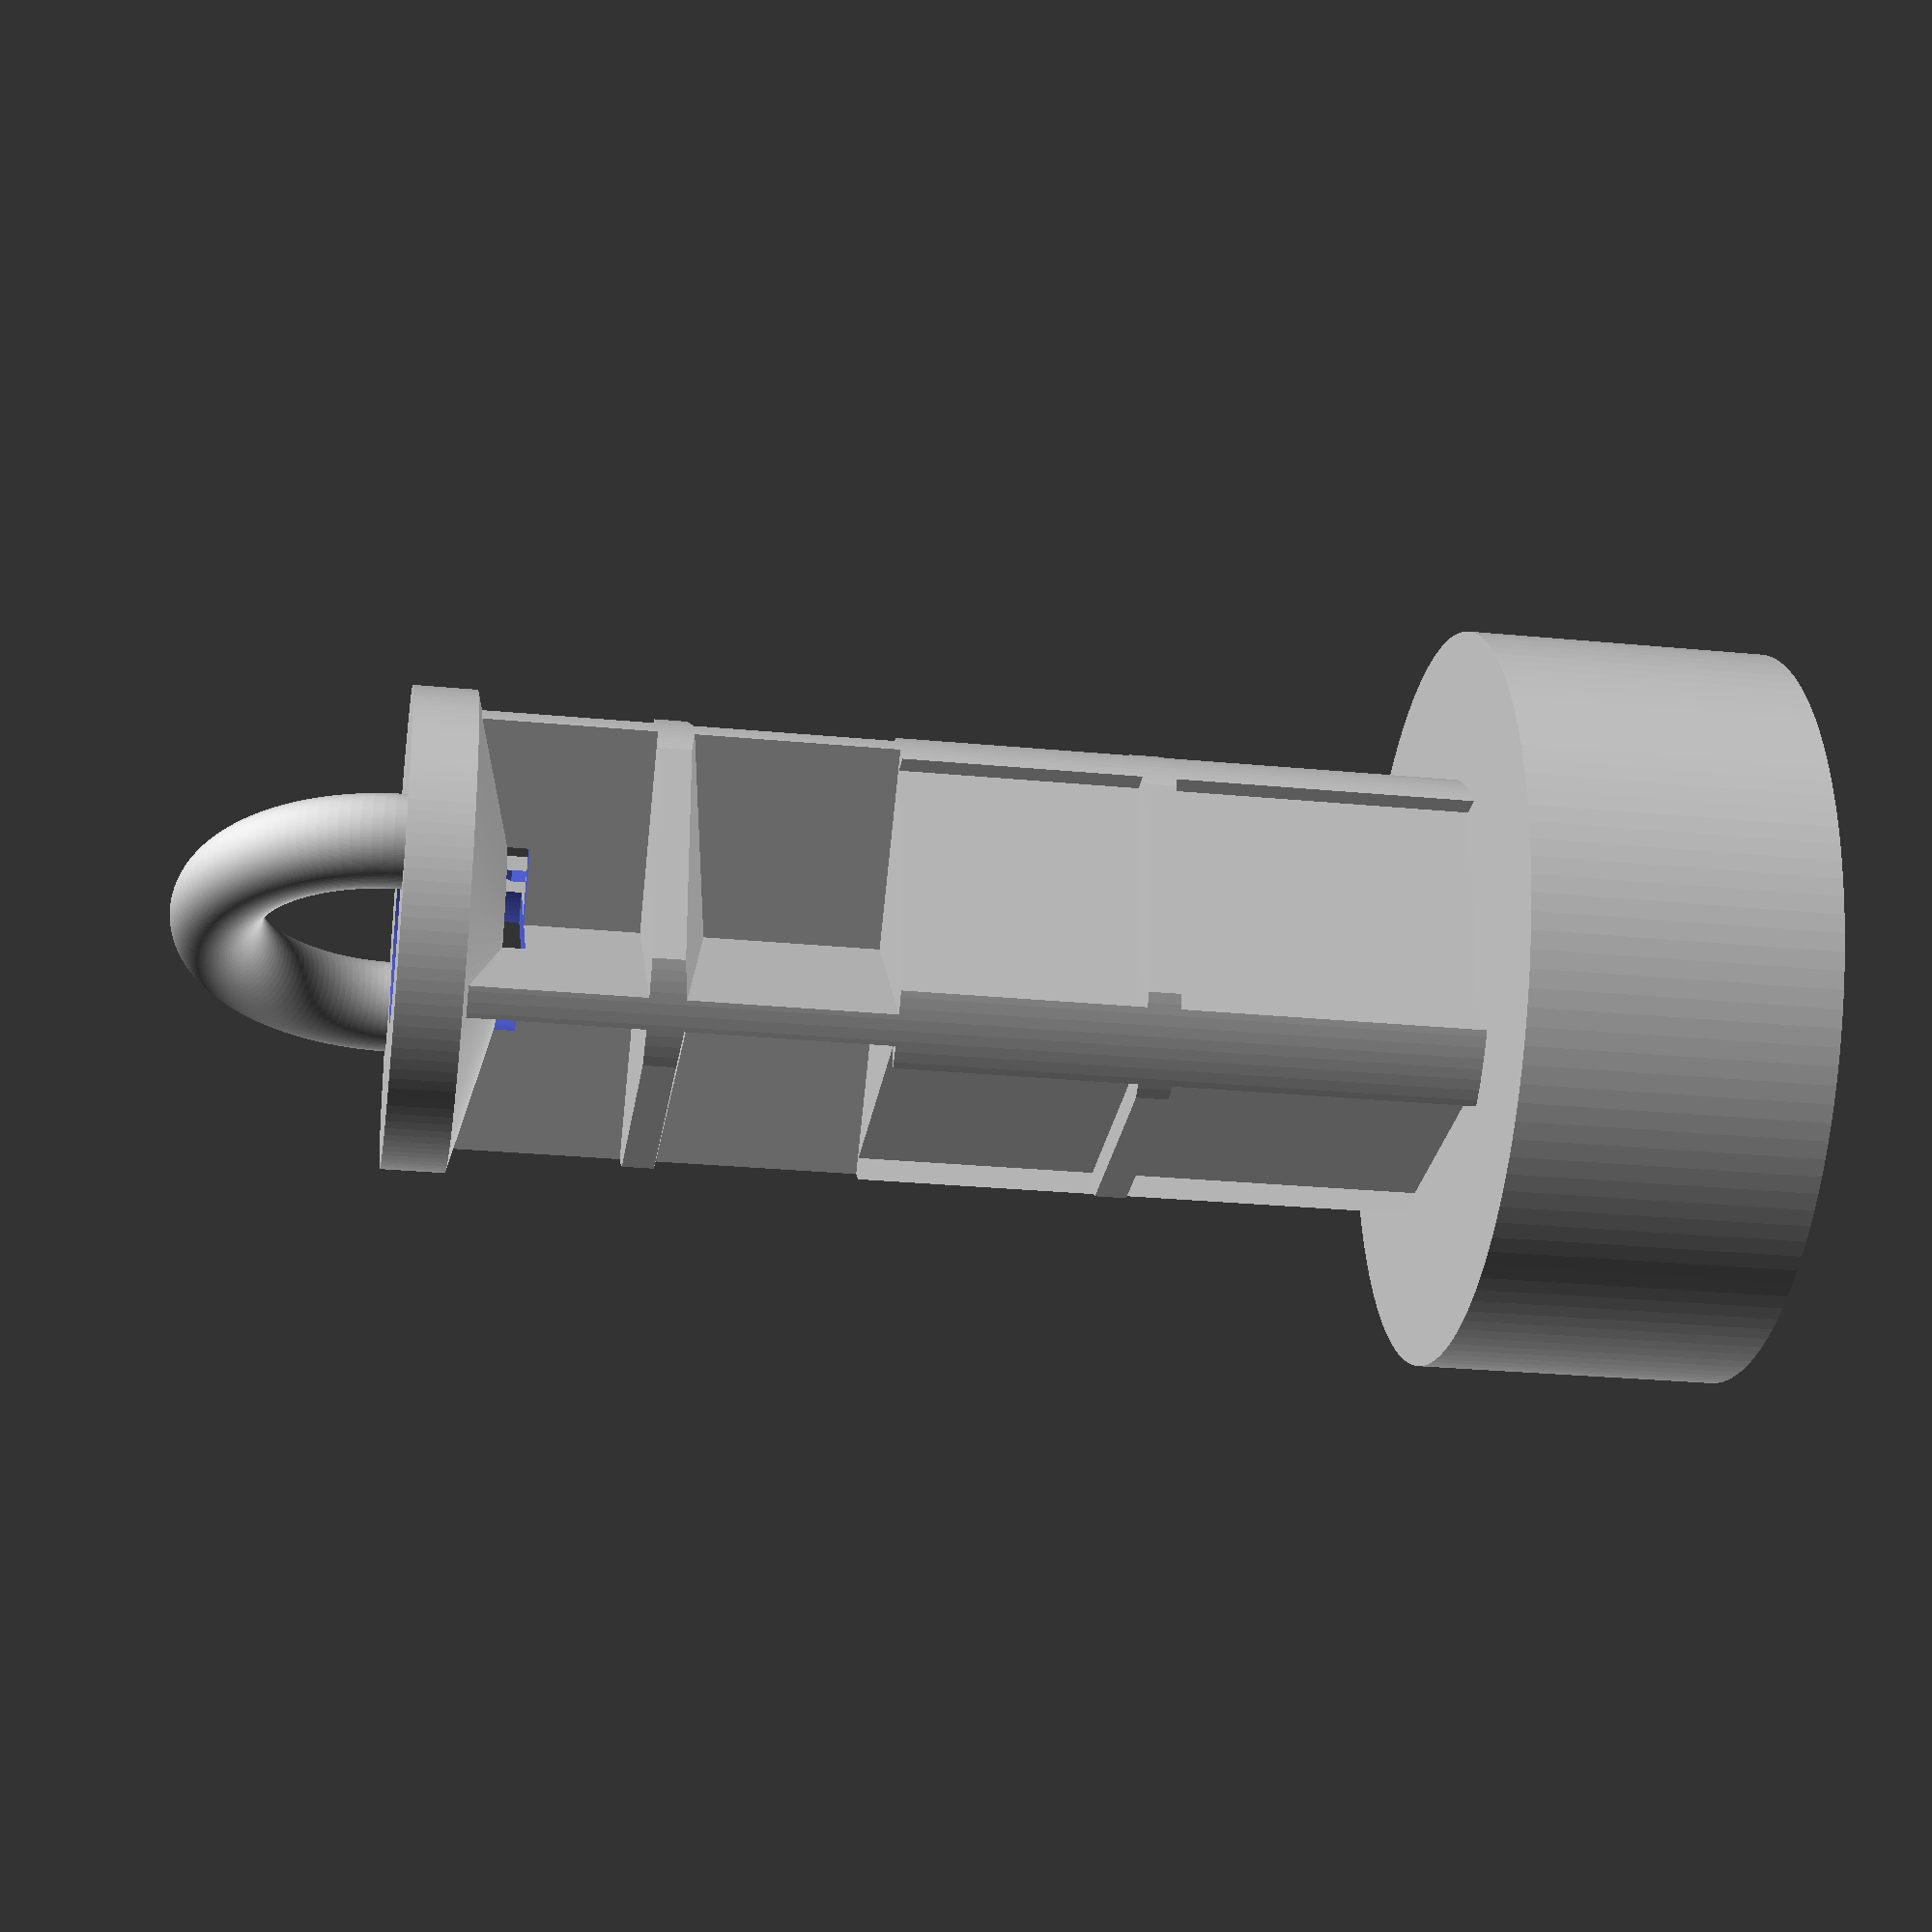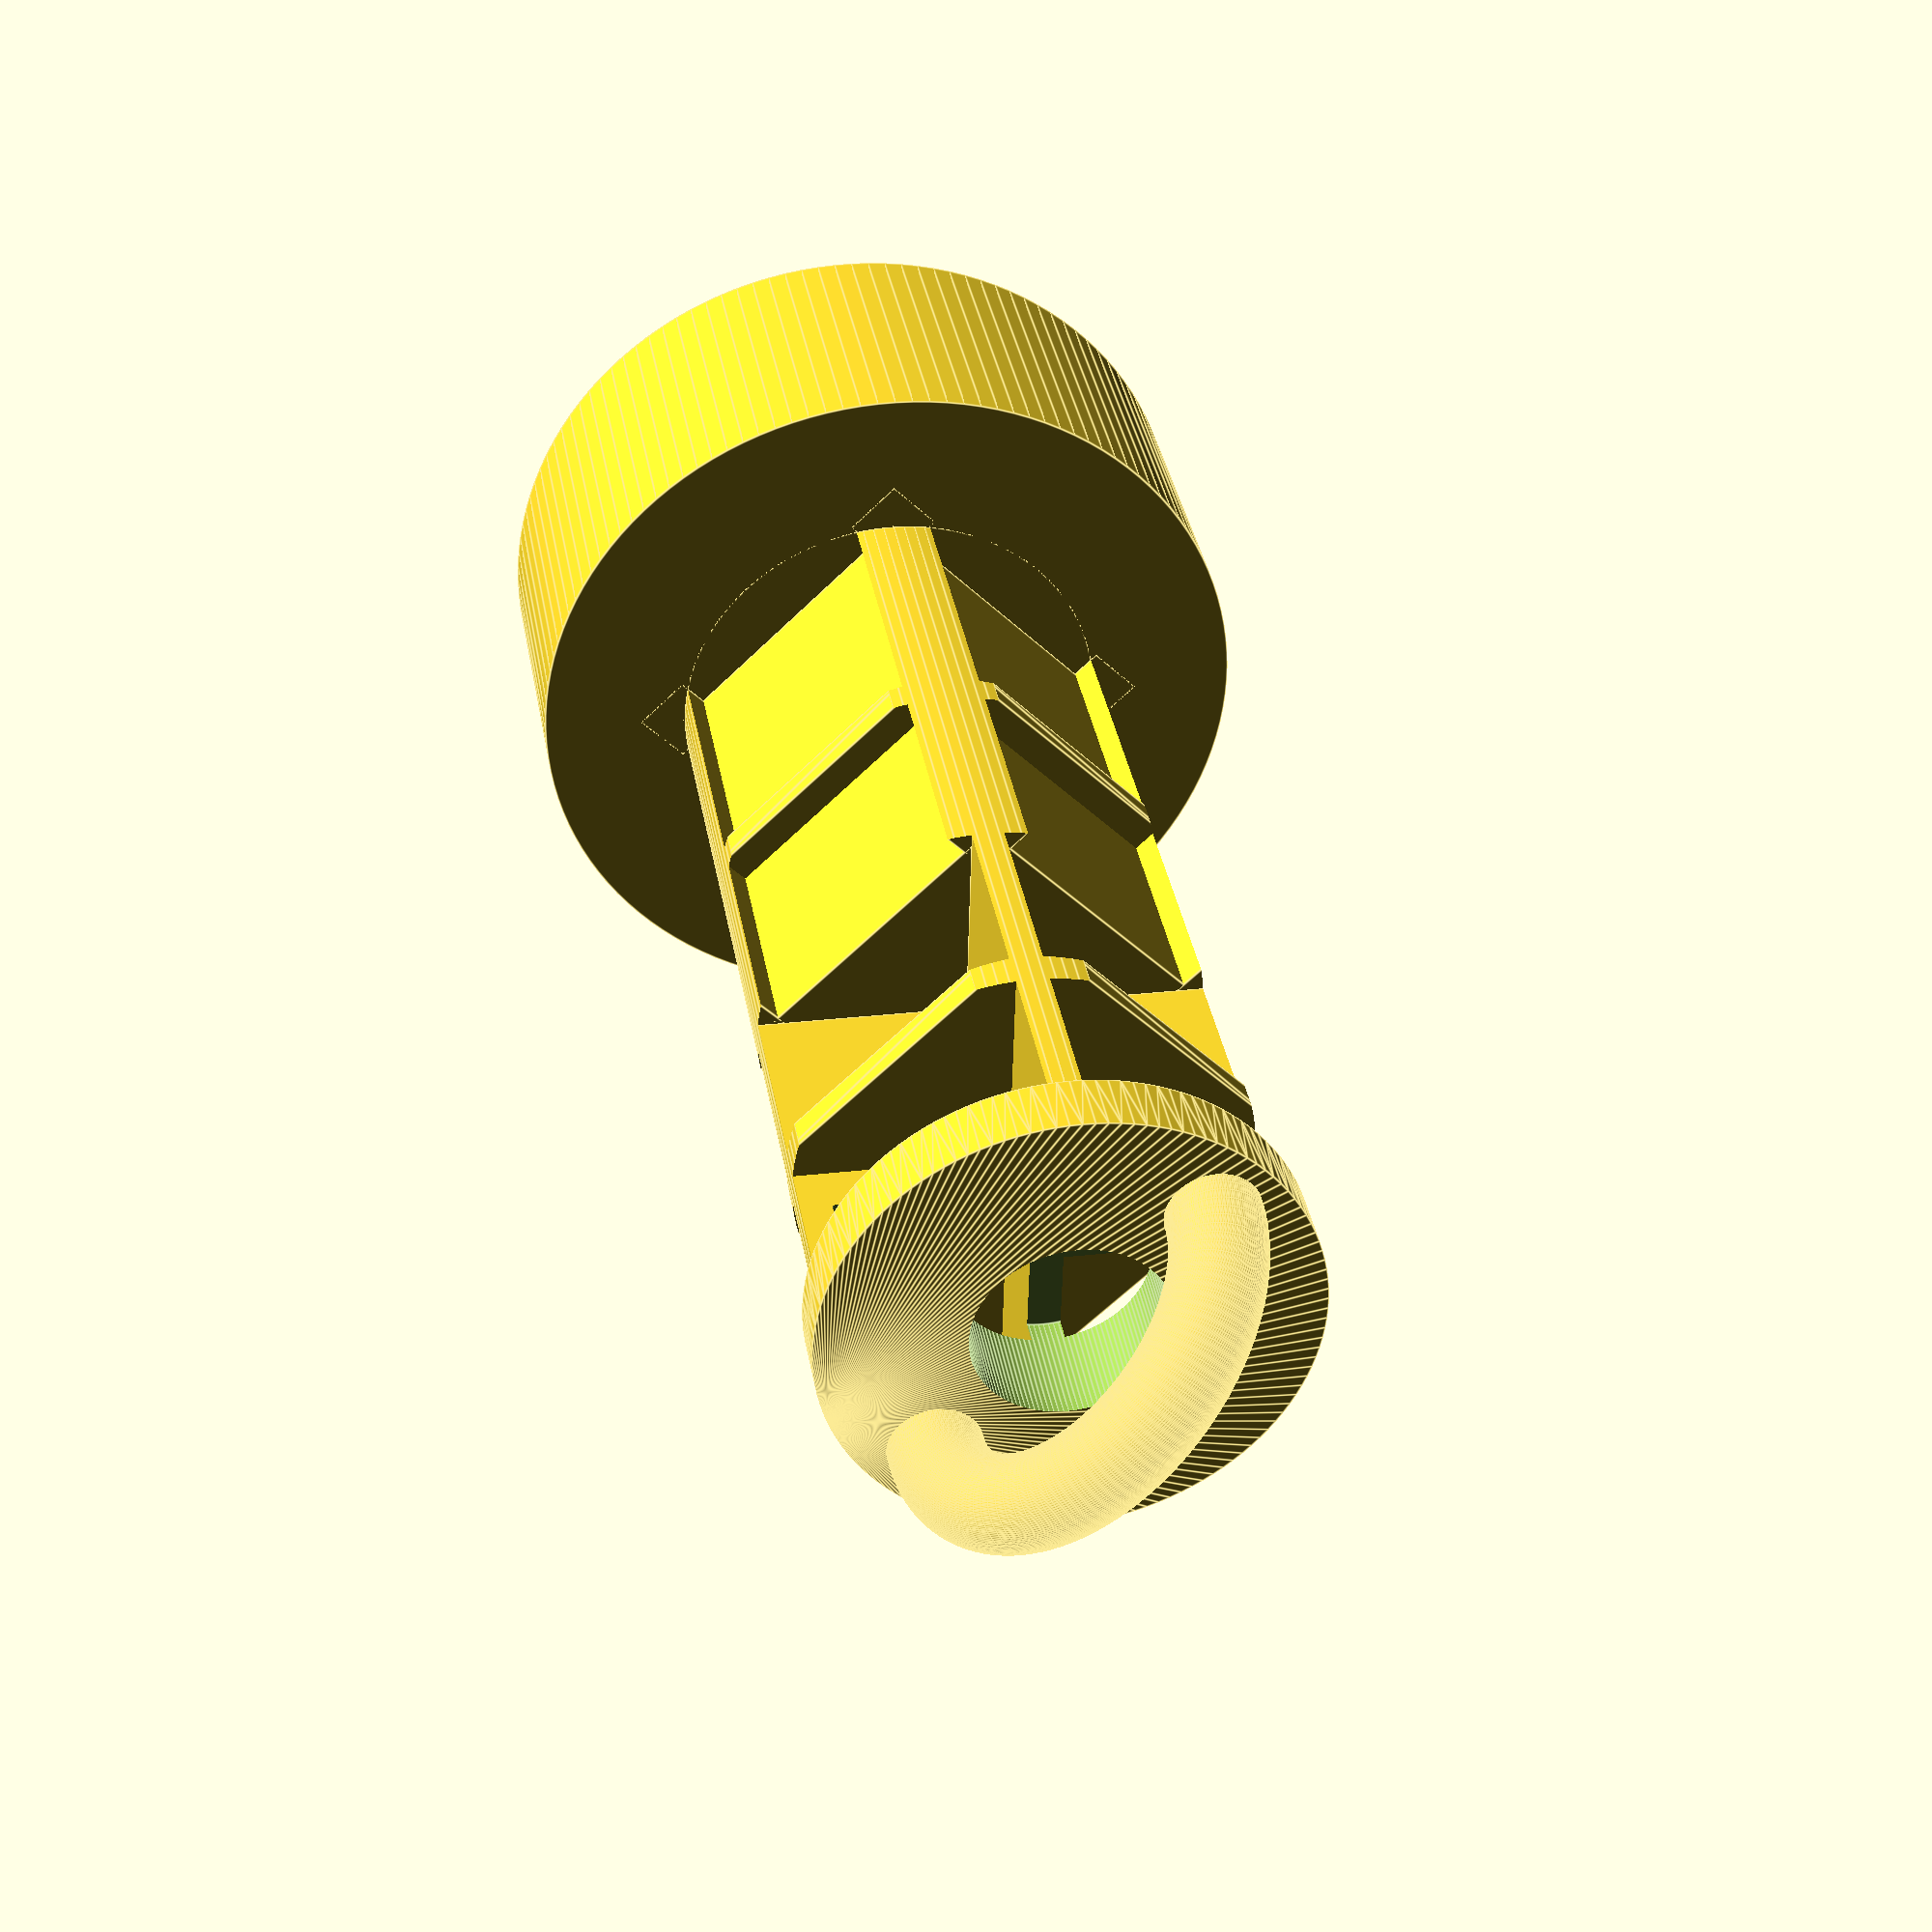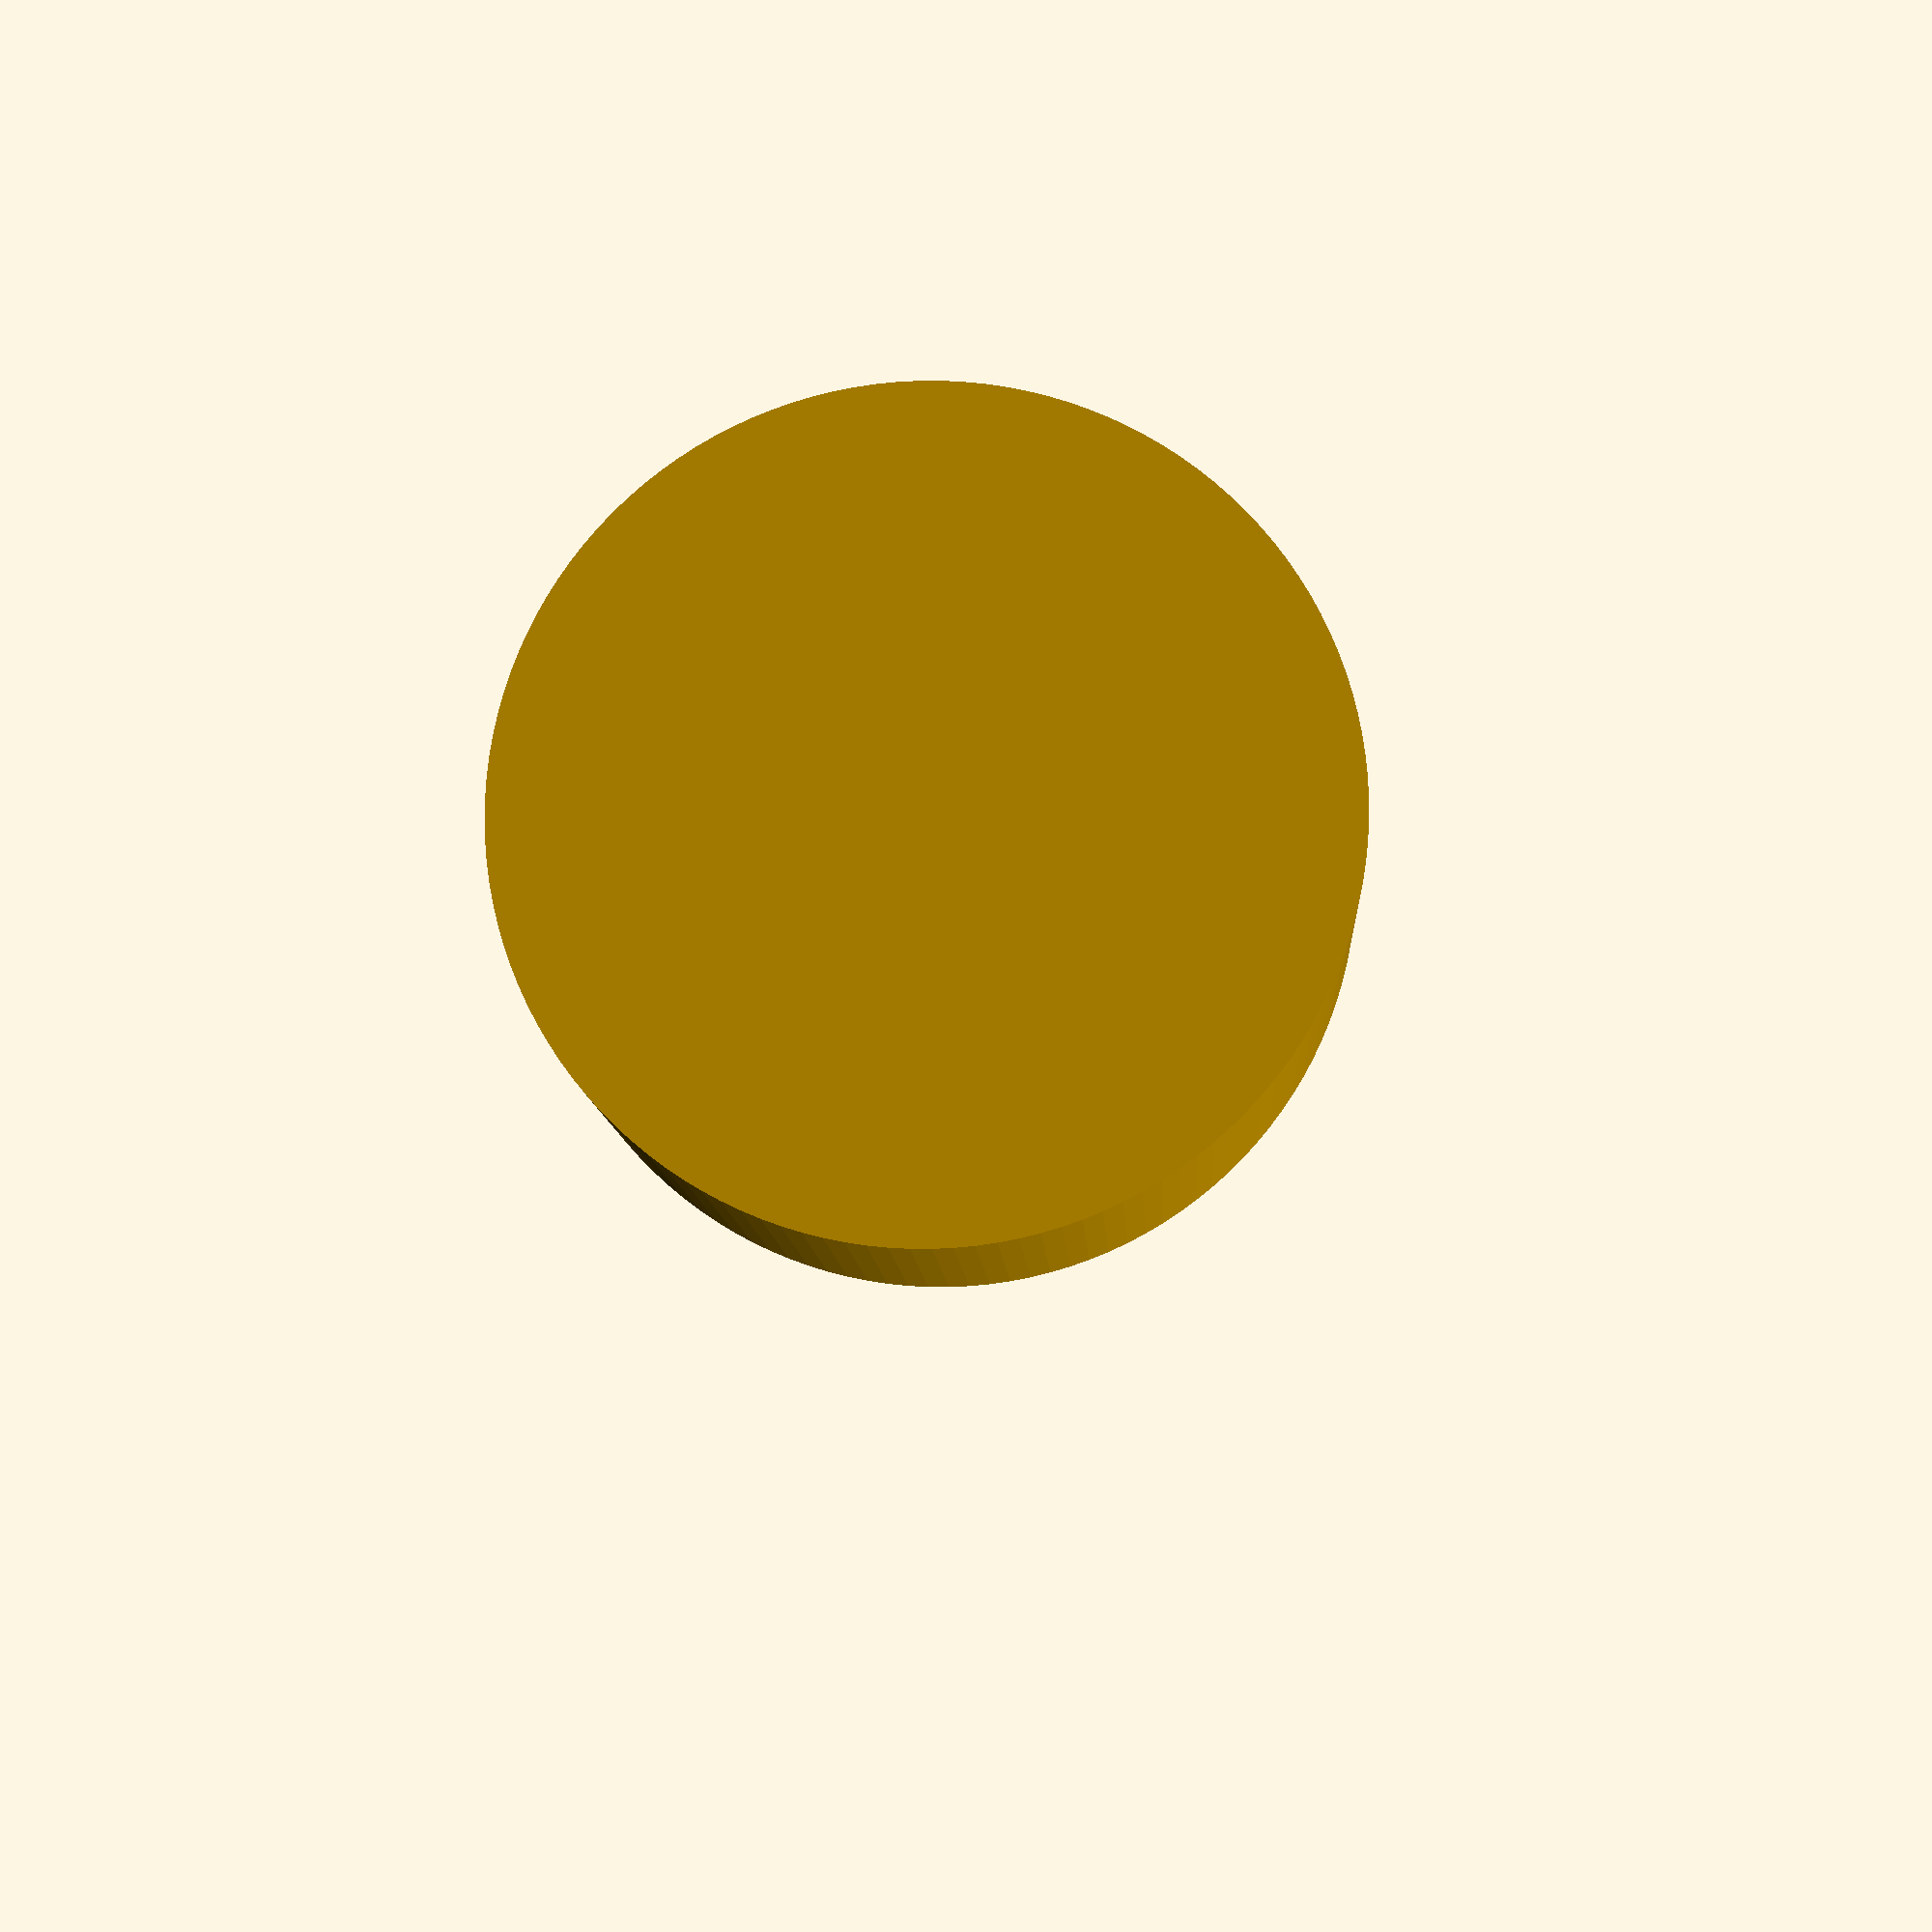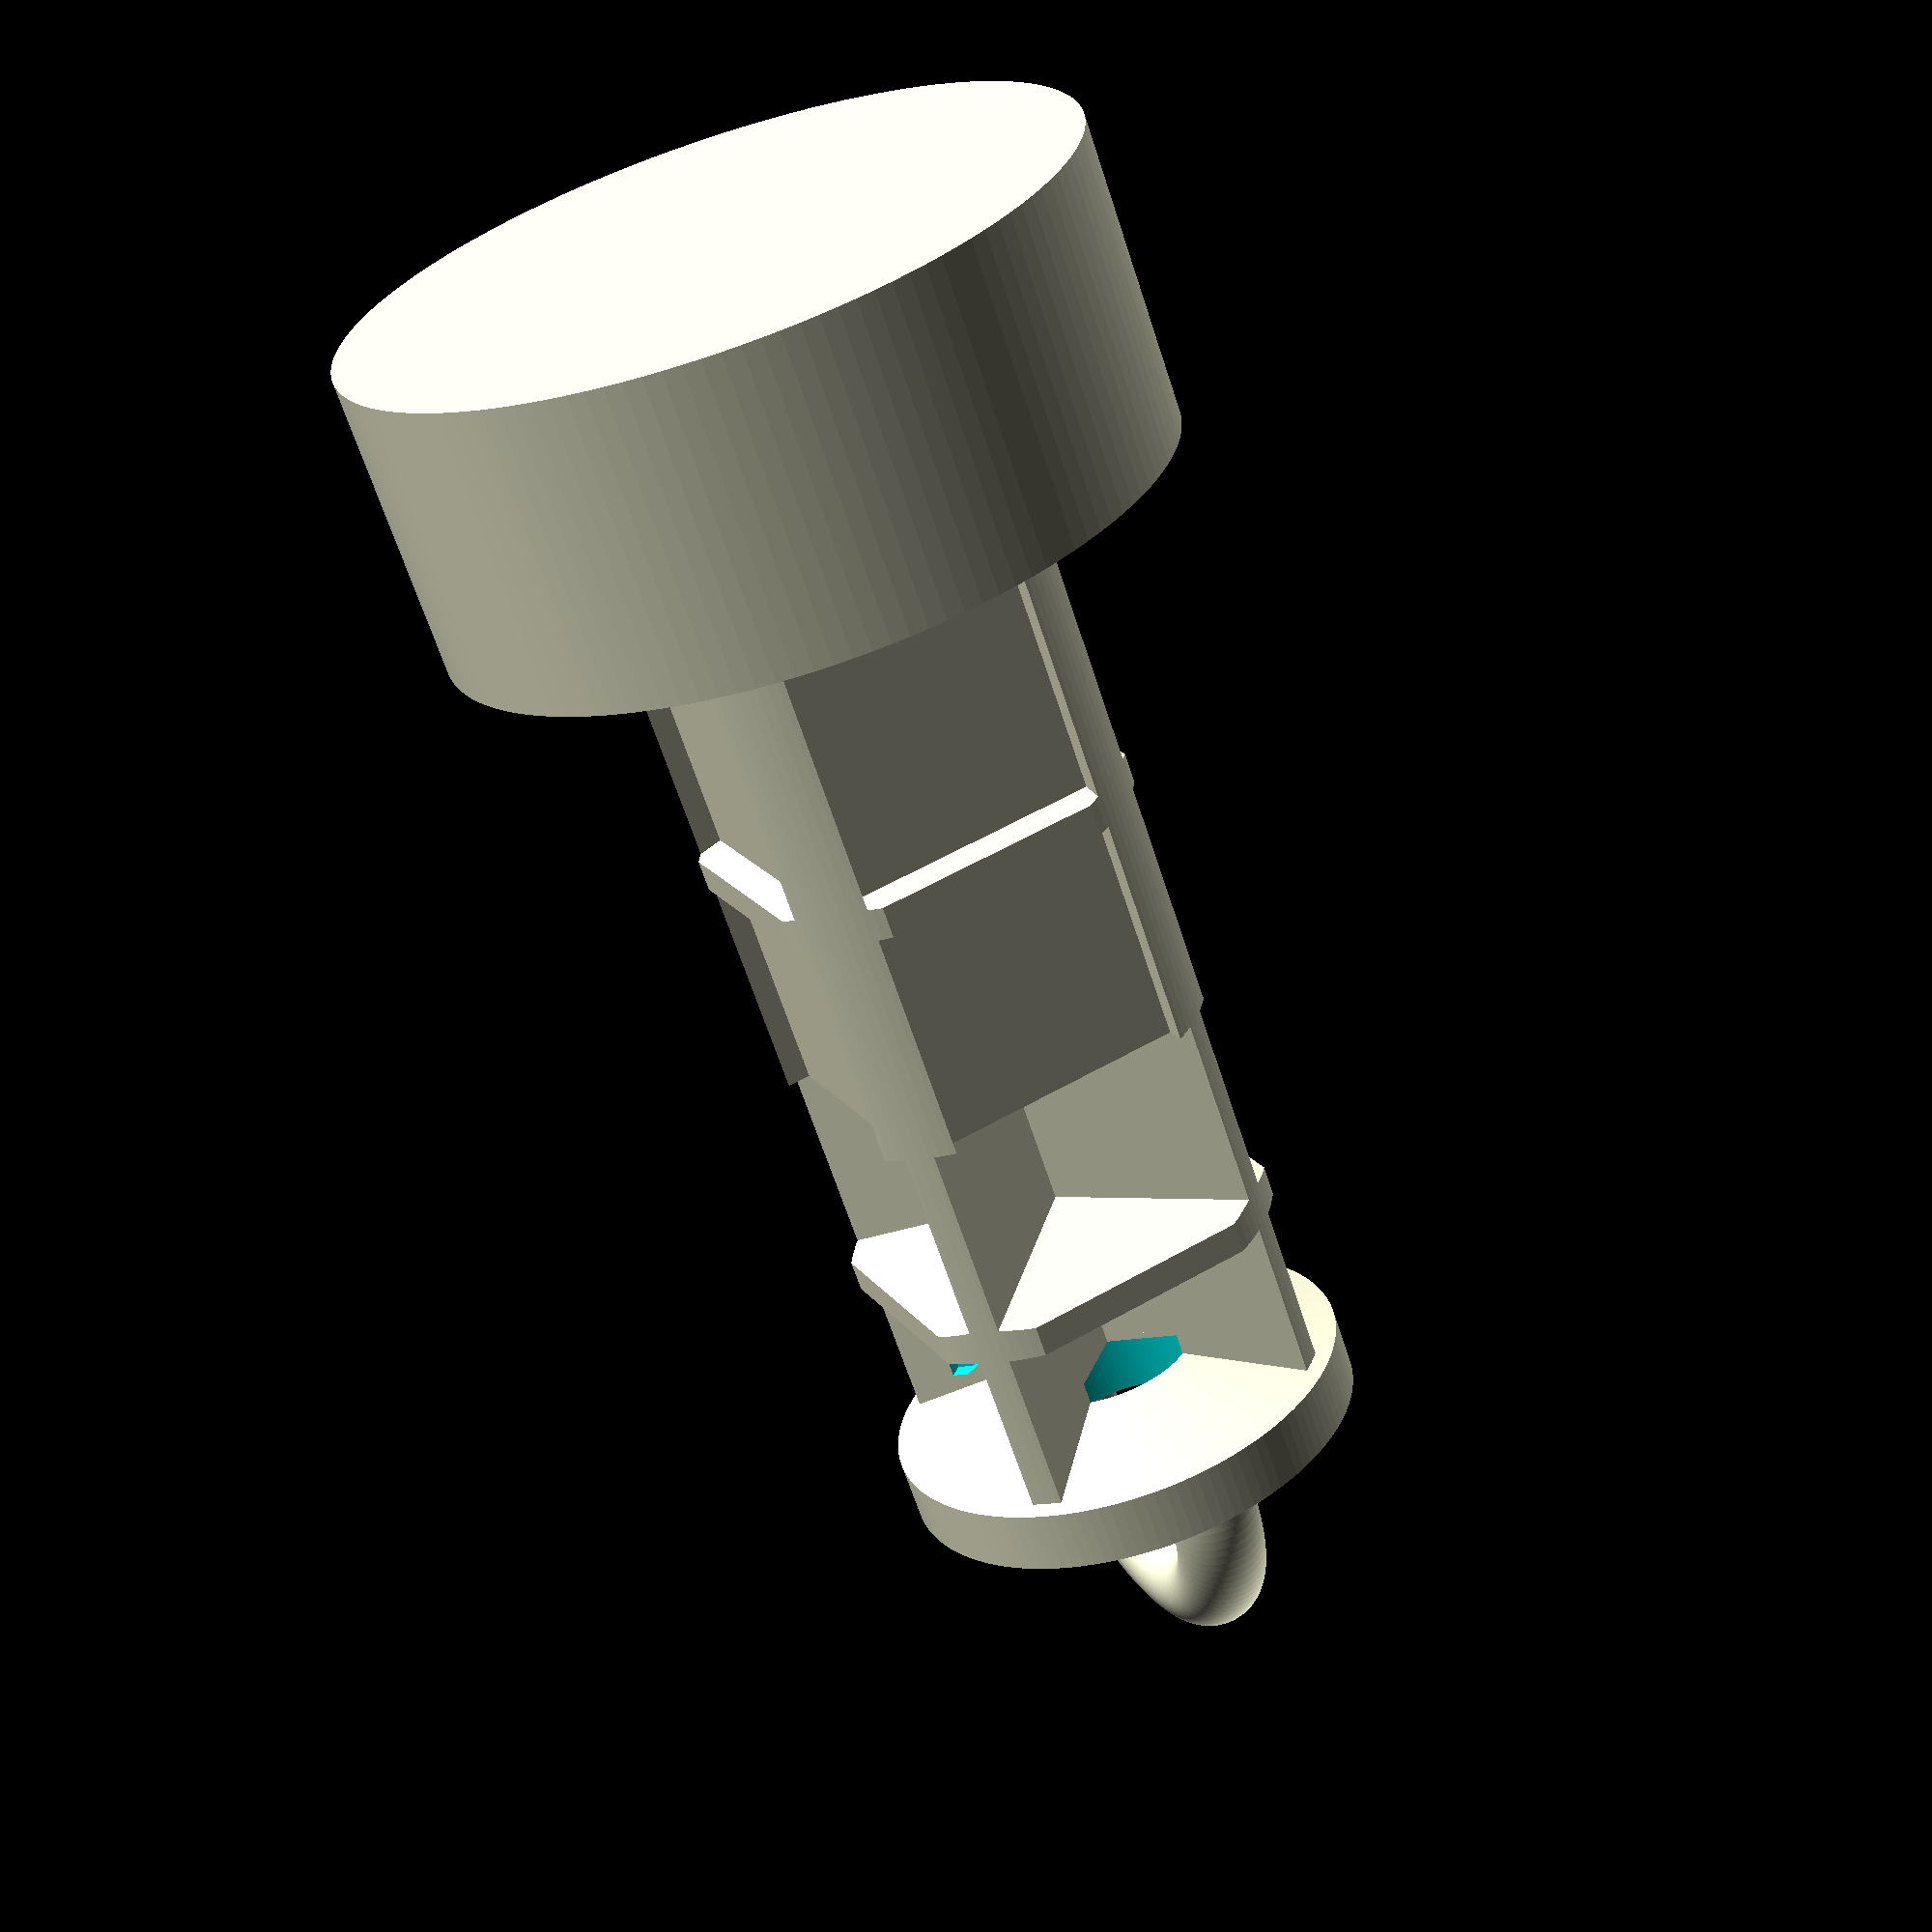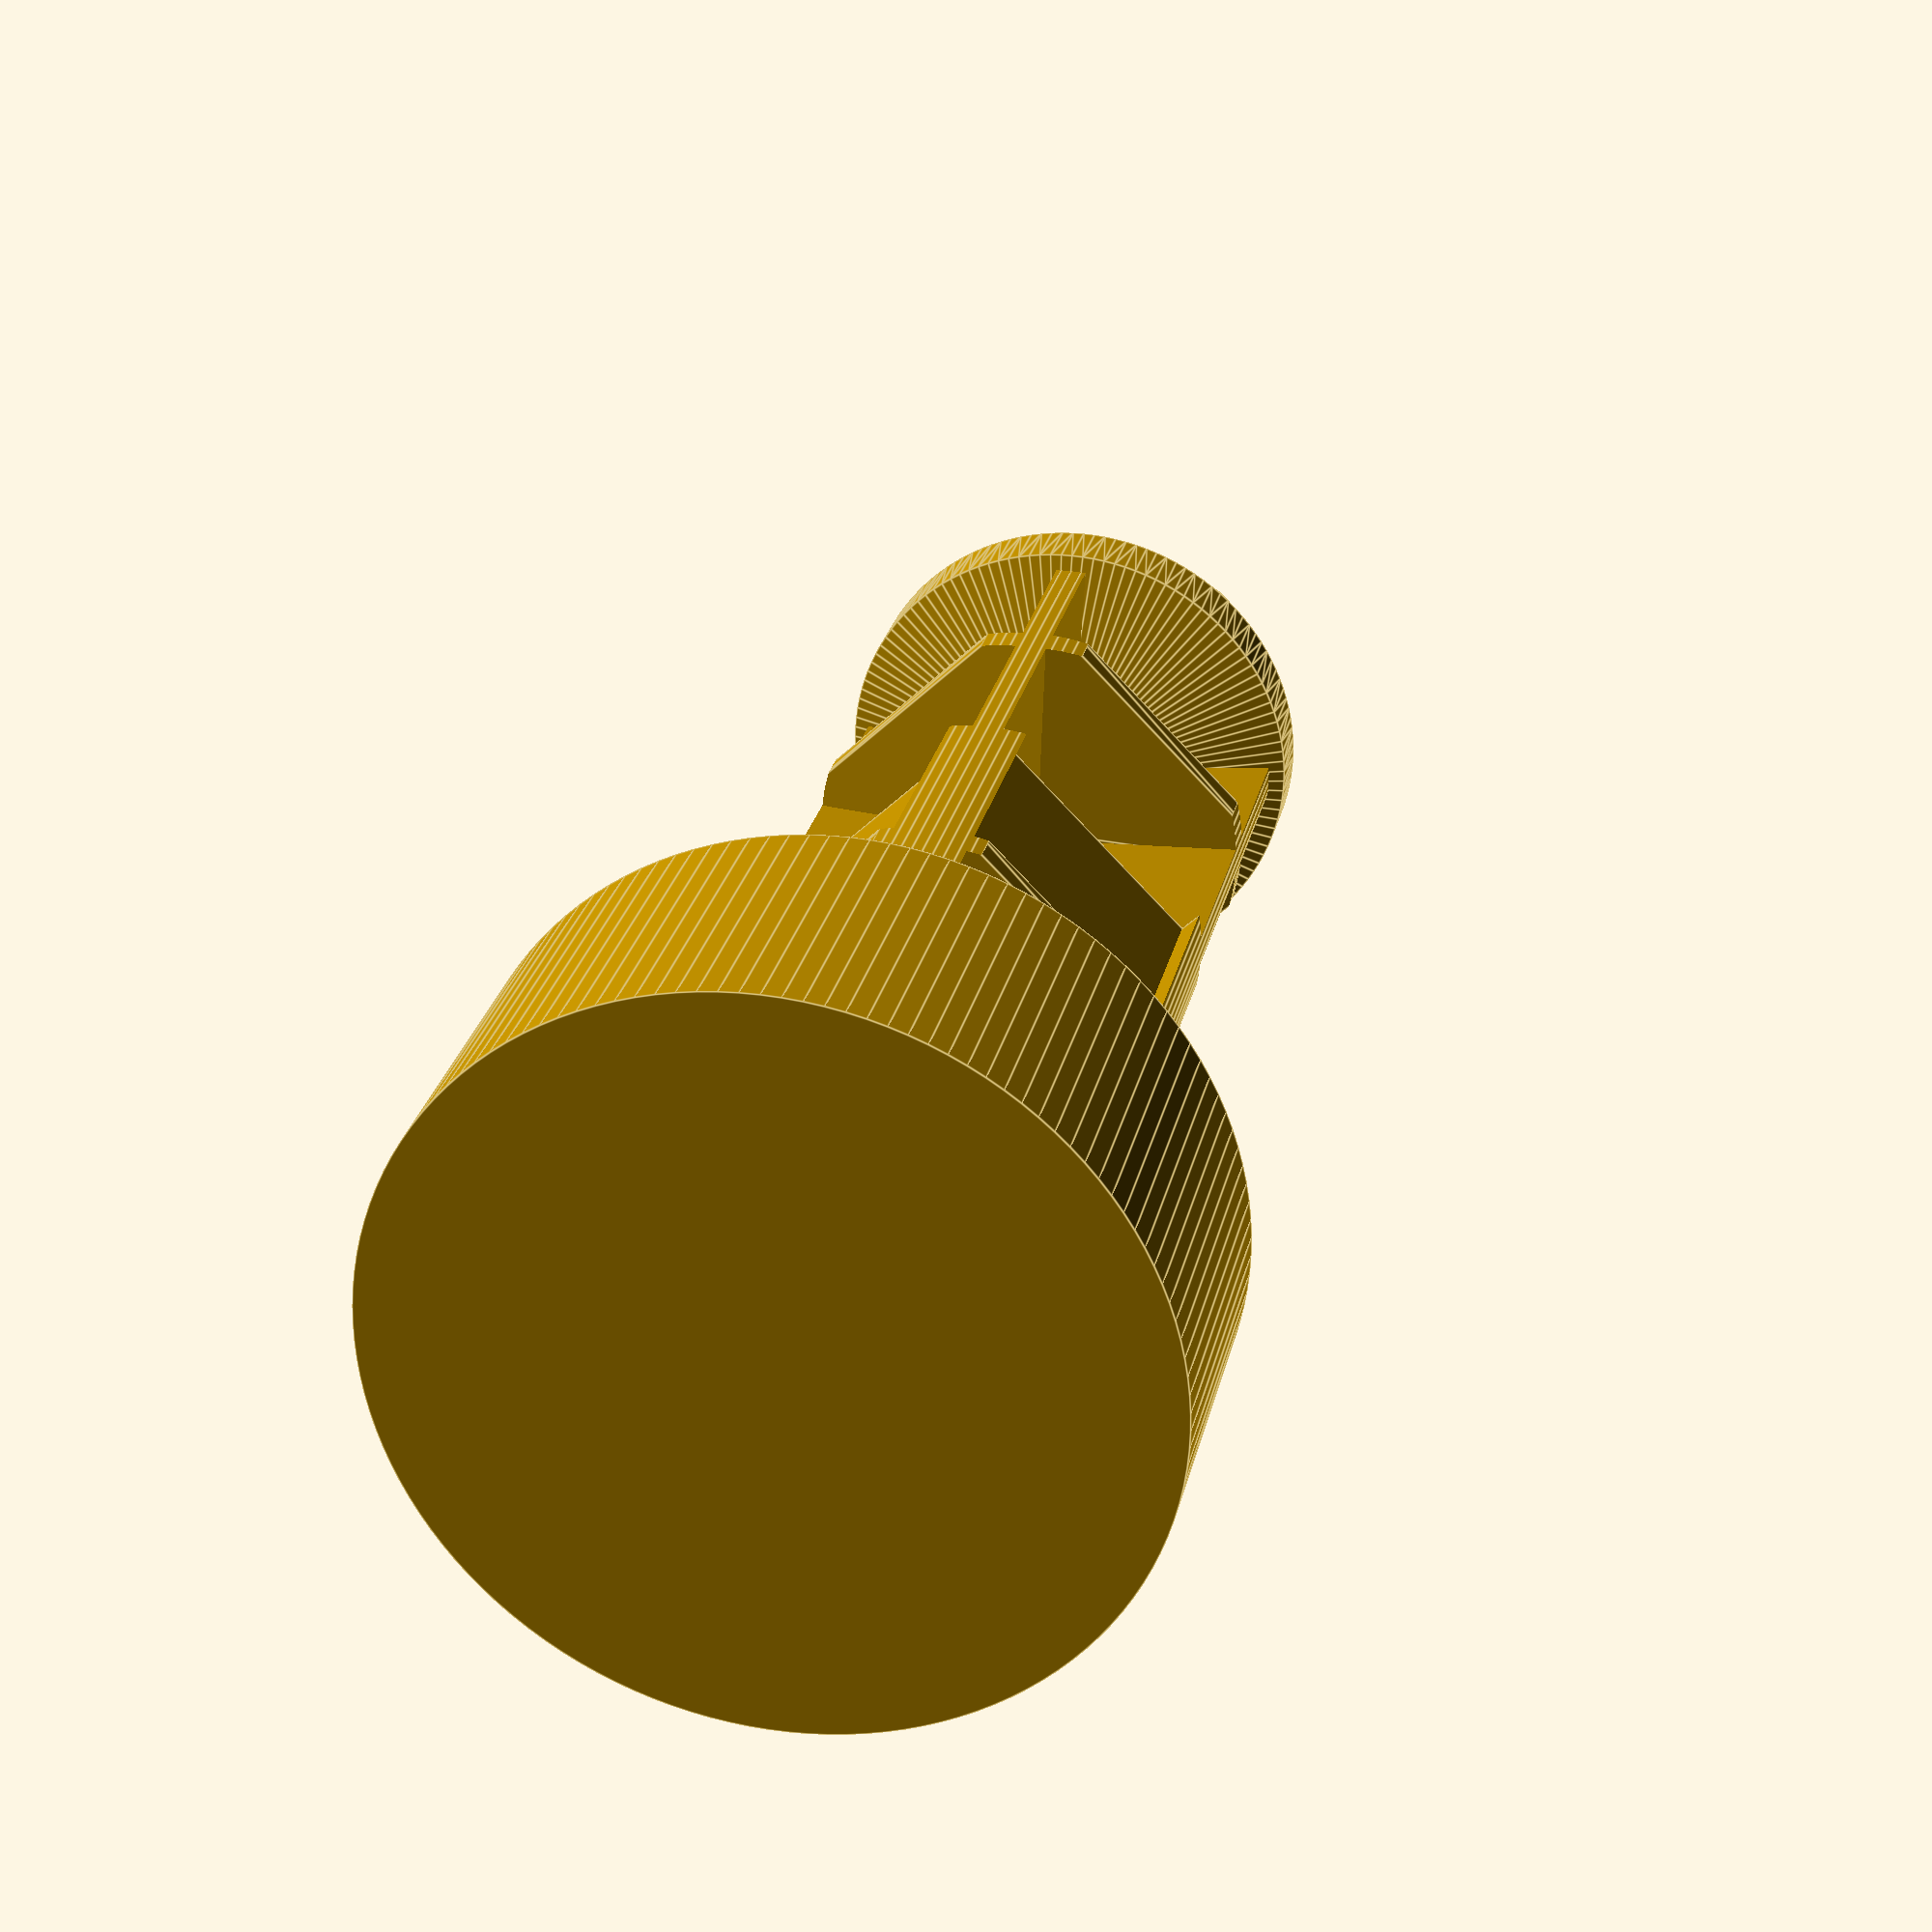
<openscad>
$fn=128;

// Parameters
threaded_insert_diameter = 7.35;
thread_cylinder_diameter = 6.3;
main_shaft_diameter = 10;
bottom_section_radius = 8.5*0.8;
section_height =10;
bottom_section_height = 4*1.2;

torus_hole_diameter = 6;
torus_diameter = 5;

whistle_short = 3;
whistle_long = bottom_section_radius*2;
whistle_thickness = 2;


// Derived parameters
offset = section_height/2;
ridge_width = 2;


buoy_number_size = 3;

// Helper: optional torus geometry (currently unused)
module torus() {
    torus_total_radius = (torus_hole_diameter + torus_diameter)/2;
    translate([0, torus_total_radius, torus_total_radius - torus_diameter/2]);
    rotate([0, 90, 0])
    rotate_extrude()
    translate([(torus_hole_diameter + torus_diameter)/2, 0, 0])
    circle(r = torus_diameter/3.5);
}


// Component: buoy bottom assembly
module buoy_bottom() {
    translate([0, 0, -2*bottom_section_height])
        cylinder(h = 2*bottom_section_height, r = bottom_section_radius*1.72);
}

// Common subcomponents
module buoy_divider(vertical_offset) {
    hull(){
        translate([0,0,-1]){
            scale([.1, .1, 1]){
                buoy_divider_raw(vertical_offset);
            }
        }
        buoy_divider_raw(vertical_offset);
    }
}

module buoy_divider_raw(vertical_offset) {
    translate([0,0,vertical_offset]){
        cube([section_height+ridge_width,section_height+ridge_width,1], true);
    }
}

module buoy_section(vertical_offset, height_pcnt) {
    translate([0,0,vertical_offset]){
       cube([section_height, section_height, section_height*height_pcnt], true);
    }
}

module pillars(vertical_offset, height){
    translate([0, 0, vertical_offset]){
        translate([offset-1,offset-1,0]){
            cube([ridge_width, ridge_width, height]);
        }

        translate([-offset-1,offset-1,0]){
            cube([ridge_width, ridge_width, height]);
        }

        translate([offset-1,-offset-1,0]){
            cube([ridge_width, ridge_width, height]);
        }

        translate([-offset-1,-offset-1,0]){
            cube([ridge_width, ridge_width, height]);
        }
    }

}

module criss_cross(width, height, offset) {
    translate([0,0,offset]){
        rotate(45){
            cube([ridge_width/2, sqrt(2*pow(ridge_width+width,2)), height], true);
        }
        rotate(135){
            cube([ridge_width/2, sqrt(2*pow(ridge_width+width,2)), height], true);
        }
    }
}

// Component: buoy top assembly
module buoy_top() {
    intersection(){
        cylinder(d=section_height*1.4, h=section_height*3.2);
        buoy_top_raw();
    }
    top_cap(section_height*3+1);
}

// Internal: raw geometry for top assembly
module buoy_top_raw(){
    buoy_divider(section_height*2.3+2);
    buoy_section(section_height+section_height*.4,.8);
    buoy_divider(section_height);
    buoy_section(section_height/2, 1);
    pillars(0, section_height);
    pillars(section_height, section_height*.8);
    criss_cross(section_height, section_height*1.3, section_height*2.45);
}


module torus_cap(){
    difference(){
        torus();
        translate([0,0,-torus_diameter*2]){
            cube(torus_diameter*4, true);
        }
    }
}

// Subcomponent: top cap
module top_cap(vertical_offset){
    translate([0,0,vertical_offset+ridge_width]){
        torus_cap();
    }
    translate([0,0,vertical_offset]){
        hull(){
            cylinder(d=1.5*section_height, h=ridge_width);
            translate([0,0,-2]){
                cylinder(d2=1.5*section_height, d1=0, h=2);
            }
        }
    }
}



// Assemble
module buoy_whole(){
    buoy_bottom();
    buoy_top();
}

module buoy_number() {
    translate([2, 2, section_height*2.7])
      rotate([90, 0, 45])
      translate([1, 0, 0])
      linear_extrude(height = 1.5)
      text("1", size=buoy_number_size, font="Arial:style=Bold");
}
module fill_the_gap(){
    thickness = 0.8;
    translate([0, 0, -2*bottom_section_height]){
        difference(){
            cylinder(h = 2*bottom_section_height, r = bottom_section_radius*1.72);
            cylinder(h = 2*bottom_section_height, r = bottom_section_radius*1.72 - thickness);
            translate([-13, 0,  bottom_section_height*2])
                cube(4, true);
        }
    }
}

module buoy_bottom_raw(){
    thickness = 0.9;
    scale(thickness){
    translate([0, 0, -2*bottom_section_height]){
            cylinder(h = 2*bottom_section_height - offset, r = bottom_section_radius*1.72);
        }
    }
}

whistle_thick = 2;
whistle_height = 50;
whistle_mouth_short = 3;
whistle_mouth_long = 4;
whistle_mouth_offset_x = 3.55 - whistle_thick;
whistle_mouth_offset_z = -2*bottom_section_height-0.01;
whistle_hole_short = 2;
whistle_hole_long = 3;
whistle_hole_offset_x = 4.1;
whistle_hole_offset_z = 2;

module whistle_cutout() {
    // Mouth cavity
    translate([whistle_mouth_offset_x, 0, whistle_mouth_offset_z]){
        cube([whistle_mouth_short, whistle_mouth_long, whistle_height], true);
    }
    // Sound cavity
    translate([whistle_hole_offset_x, 0, whistle_hole_offset_z]) {
        cube([whistle_hole_short+2, whistle_hole_short, whistle_hole_long], true);
        translate([0, 0, whistle_hole_long*0.7])
          cube(whistle_hole_short, true);
    }
}

module whistle_pos() {
    translate([whistle_hole_offset_x, 0, whistle_hole_offset_z]) {
        translate([0, 0, whistle_hole_long*0.7])
          half_cube(whistle_hole_short);
    }
}

module assembly() {
    difference(){
        buoy_whole();
        // cutout on top
        translate([0,0,section_height*2.91]){
            cylinder(d=torus_hole_diameter, h=ridge_width*2);
        }
        // whistle_cutout();
        buoy_number();
        rotate([0, 0, 180])
          buoy_number();
    }
    // whistle_pos();
}

module half_cube(size) {
  rotate([-45, 0, 90])
    intersection() {
      rotate([45, 0, 0])
        cube(size, true);
      translate([0, 0, size])
        cube(size*2, true);
    }
}

assembly();

</openscad>
<views>
elev=207.0 azim=269.5 roll=98.6 proj=p view=wireframe
elev=323.6 azim=46.5 roll=350.2 proj=p view=edges
elev=9.7 azim=130.3 roll=182.5 proj=p view=wireframe
elev=244.9 azim=24.8 roll=342.0 proj=p view=wireframe
elev=332.6 azim=314.4 roll=192.7 proj=p view=edges
</views>
